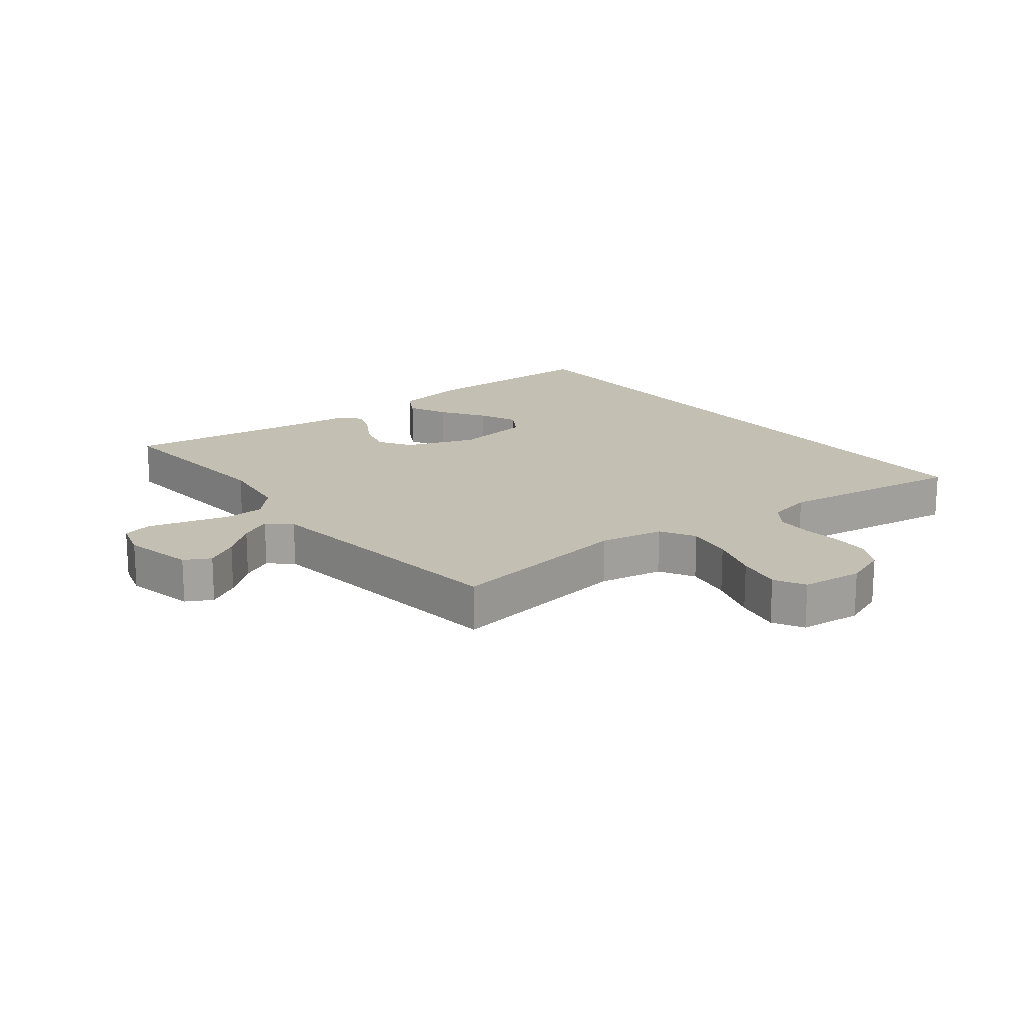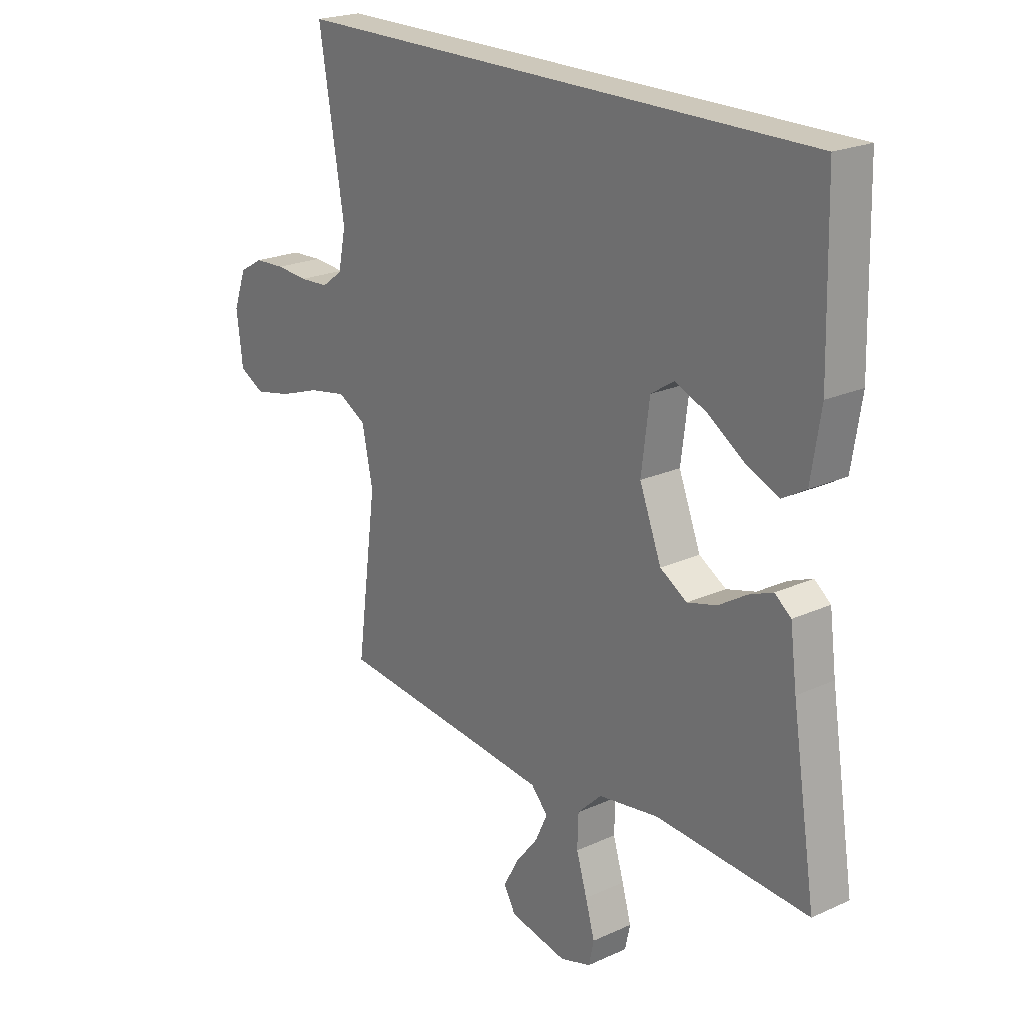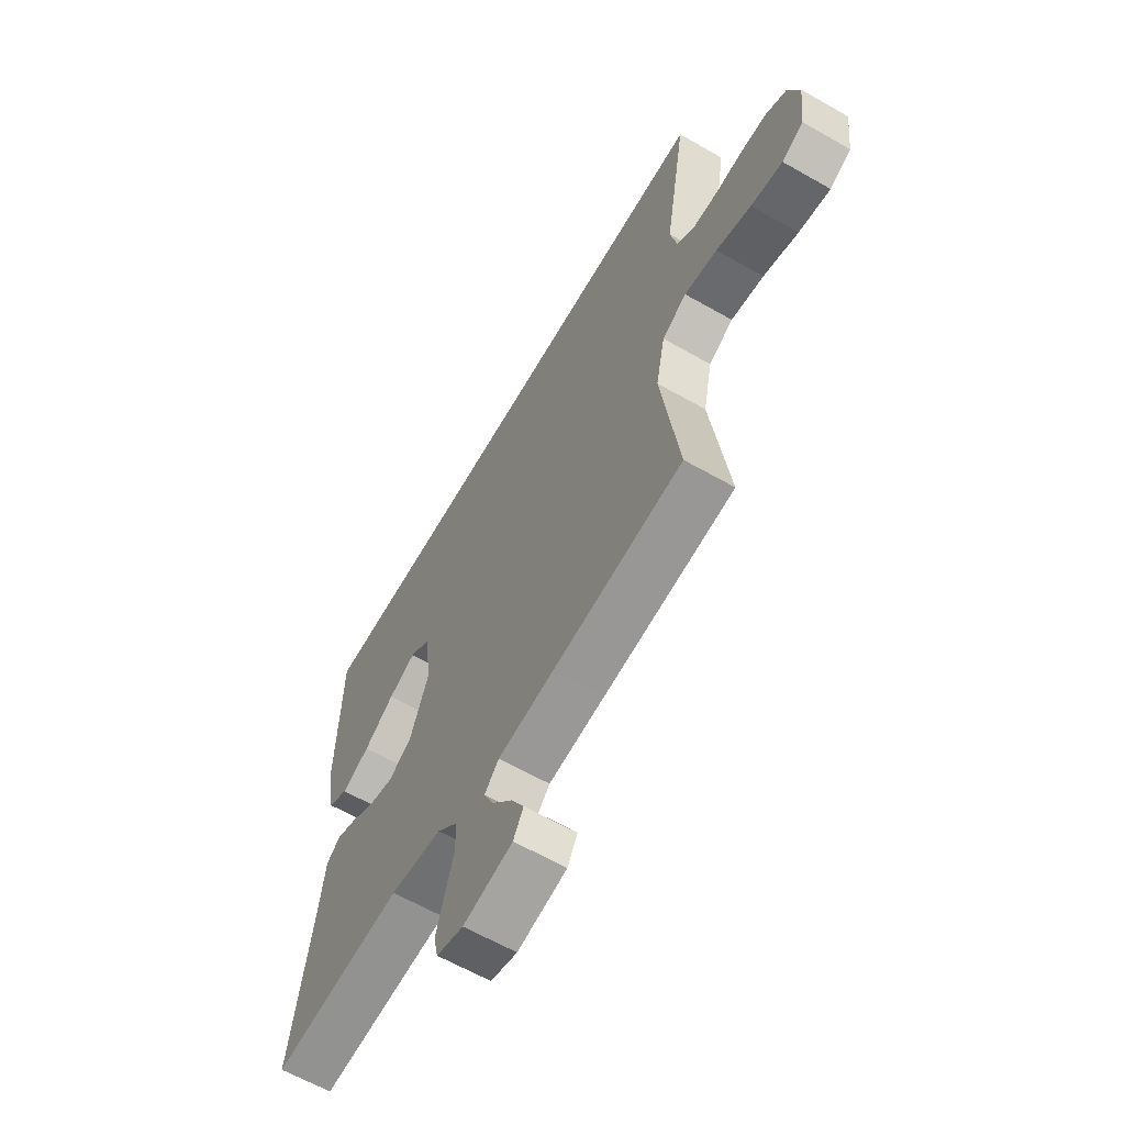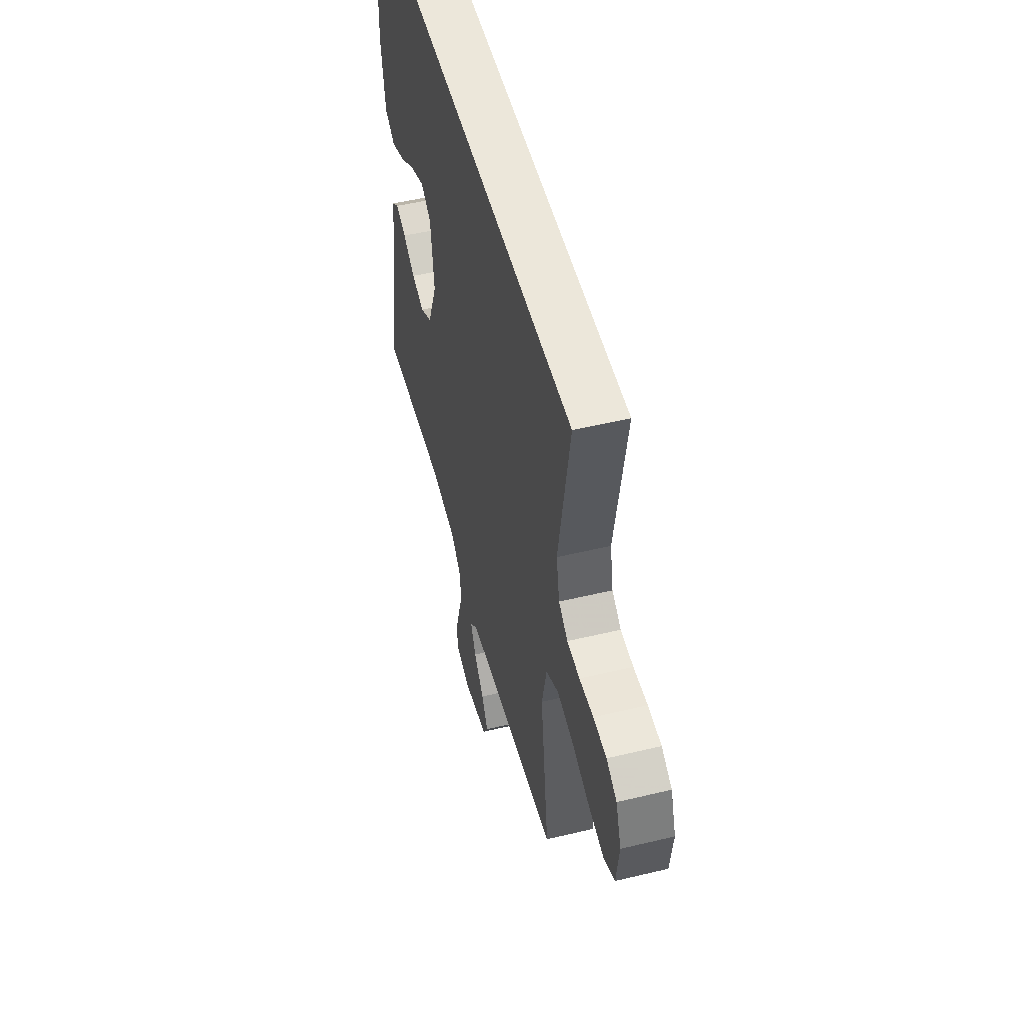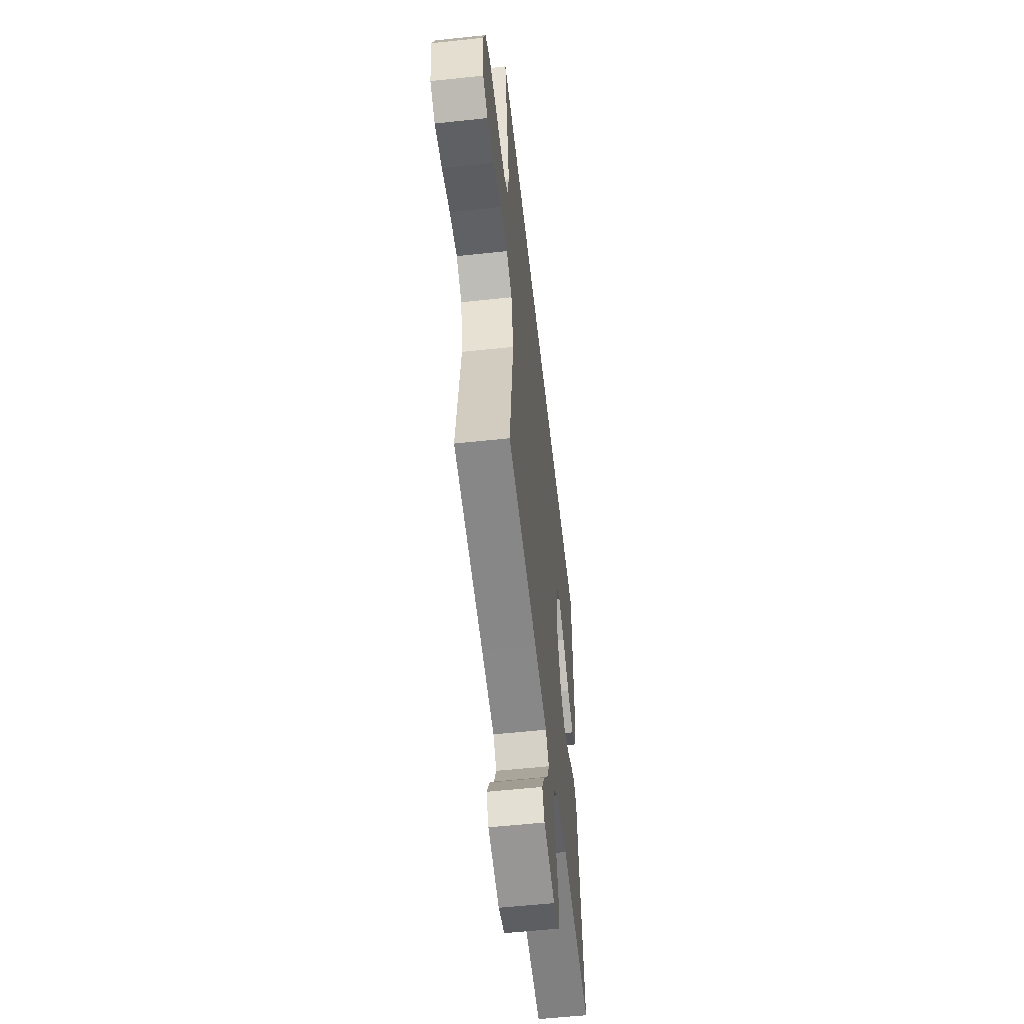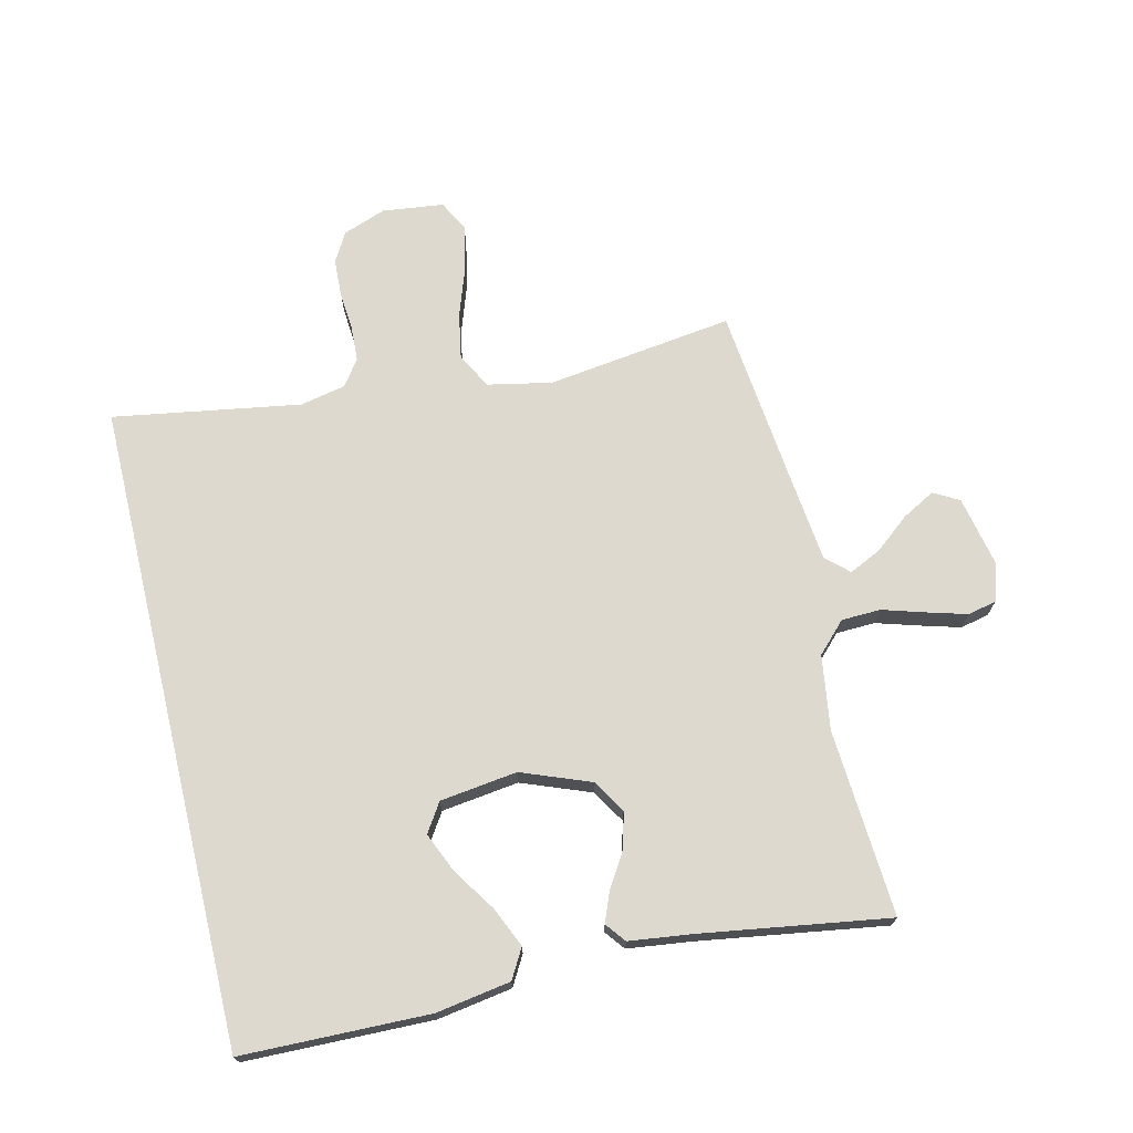
<metadata>
{"format":"obj","ext":"obj","renderer":"f3d","projection":"perspective","resolution":1024,"background":"white","views":[{"elev":17.8,"azim":-128.9,"up":"+Y"},{"elev":21.8,"azim":51.4,"up":"+Z"},{"elev":-62.9,"azim":-120.0,"up":"+Z"},{"elev":51.5,"azim":-104.6,"up":"+Z"},{"elev":-56.6,"azim":-83.6,"up":"+Z"},{"elev":71.4,"azim":76.5,"up":"+Y"}]}
</metadata>
<code>
v -0.5 0.07 -0.5
v -0.46 0.07 -0.2
v -0.481 0.07 -0.098
v -0.537 0.07 -0.067
v -0.612 0.07 -0.081
v -0.692 0.07 -0.109
v -0.764 0.07 -0.124
v -0.813 0.07 -0.098
v -0.825 0.07 0
v -0.8 0.07 0.069
v -0.753 0.07 0.096
v -0.693 0.07 0.099
v -0.63 0.07 0.094
v -0.573 0.07 0.097
v -0.532 0.07 0.127
v -0.517 0.07 0.2
v -0.567 0.07 0.5
v 0.47 0.07 0.5
v 0.477 0.07 0.2
v 0.458 0.07 0.08
v 0.411 0.07 0.053
v 0.347 0.07 0.081
v 0.277 0.07 0.127
v 0.214 0.07 0.154
v 0.168 0.07 0.124
v 0.152 0.07 0
v 0.195 0.07 -0.111
v 0.248 0.07 -0.143
v 0.306 0.07 -0.127
v 0.361 0.07 -0.093
v 0.408 0.07 -0.074
v 0.44 0.07 -0.099
v 0.453 0.07 -0.2
v 0.5 0.07 -0.5
v 0.2 0.07 -0.481
v 0.081 0.07 -0.499
v 0.034 0.07 -0.545
v 0.032 0.07 -0.608
v 0.053 0.07 -0.677
v 0.071 0.07 -0.74
v 0.061 0.07 -0.786
v 0 0.07 -0.805
v -0.113 0.07 -0.782
v -0.136 0.07 -0.741
v -0.107 0.07 -0.688
v -0.062 0.07 -0.632
v -0.038 0.07 -0.581
v -0.071 0.07 -0.545
v -0.2 0.07 -0.531
v -0.5 0 -0.5
v -0.46 0 -0.2
v -0.481 0 -0.098
v -0.537 0 -0.067
v -0.612 0 -0.081
v -0.692 0 -0.109
v -0.764 0 -0.124
v -0.813 0 -0.098
v -0.825 0 0
v -0.8 0 0.069
v -0.753 0 0.096
v -0.693 0 0.099
v -0.63 0 0.094
v -0.573 0 0.097
v -0.532 0 0.127
v -0.517 0 0.2
v -0.567 0 0.5
v 0.47 0 0.5
v 0.477 0 0.2
v 0.458 0 0.08
v 0.411 0 0.053
v 0.347 0 0.081
v 0.277 0 0.127
v 0.214 0 0.154
v 0.168 0 0.124
v 0.152 0 0
v 0.195 0 -0.111
v 0.248 0 -0.143
v 0.306 0 -0.127
v 0.361 0 -0.093
v 0.408 0 -0.074
v 0.44 0 -0.099
v 0.453 0 -0.2
v 0.5 0 -0.5
v 0.2 0 -0.481
v 0.081 0 -0.499
v 0.034 0 -0.545
v 0.032 0 -0.608
v 0.053 0 -0.677
v 0.071 0 -0.74
v 0.061 0 -0.786
v 0 0 -0.805
v -0.113 0 -0.782
v -0.136 0 -0.741
v -0.107 0 -0.688
v -0.062 0 -0.632
v -0.038 0 -0.581
v -0.071 0 -0.545
v -0.2 0 -0.531
f 44 45 46
f 43 44 46
f 42 43 46
f 41 42 46
f 40 41 46
f 39 40 46
f 38 39 46
f 37 38 46 47
f 36 37 47 48
f 33 34 35
f 33 35 36
f 32 33 36
f 31 32 36
f 30 31 36
f 29 30 36
f 36 48 49
f 29 36 49
f 28 29 49
f 21 22 23
f 20 21 23
f 19 20 23
f 18 19 23
f 18 23 24
f 18 24 25
f 17 18 25
f 16 17 25
f 11 12 13
f 10 11 13
f 9 10 13
f 8 9 13
f 7 8 13
f 6 7 13
f 5 6 13
f 4 5 13 14
f 3 4 14 15
f 49 1 2
f 28 49 2
f 27 28 2
f 16 25 26
f 15 16 26
f 3 15 26
f 2 3 26 27
f 95 94 93
f 95 93 92
f 95 92 91
f 95 91 90
f 95 90 89
f 95 89 88
f 95 88 87
f 96 95 87 86
f 97 96 86 85
f 84 83 82
f 85 84 82
f 85 82 81
f 85 81 80
f 85 80 79
f 85 79 78
f 98 97 85
f 98 85 78
f 98 78 77
f 72 71 70
f 72 70 69
f 72 69 68
f 72 68 67
f 73 72 67
f 74 73 67
f 74 67 66
f 74 66 65
f 62 61 60
f 62 60 59
f 62 59 58
f 62 58 57
f 62 57 56
f 62 56 55
f 62 55 54
f 63 62 54 53
f 64 63 53 52
f 51 50 98
f 51 98 77
f 51 77 76
f 75 74 65
f 75 65 64
f 75 64 52
f 76 75 52 51
f 1 50 51 2
f 2 51 52 3
f 3 52 53 4
f 4 53 54 5
f 5 54 55 6
f 6 55 56 7
f 7 56 57 8
f 8 57 58 9
f 9 58 59 10
f 10 59 60 11
f 11 60 61 12
f 12 61 62 13
f 13 62 63 14
f 14 63 64 15
f 15 64 65 16
f 16 65 66 17
f 17 66 67 18
f 18 67 68 19
f 19 68 69 20
f 20 69 70 21
f 21 70 71 22
f 22 71 72 23
f 23 72 73 24
f 24 73 74 25
f 25 74 75 26
f 26 75 76 27
f 27 76 77 28
f 28 77 78 29
f 29 78 79 30
f 30 79 80 31
f 31 80 81 32
f 32 81 82 33
f 33 82 83 34
f 34 83 84 35
f 35 84 85 36
f 36 85 86 37
f 37 86 87 38
f 38 87 88 39
f 39 88 89 40
f 40 89 90 41
f 41 90 91 42
f 42 91 92 43
f 43 92 93 44
f 44 93 94 45
f 45 94 95 46
f 46 95 96 47
f 47 96 97 48
f 48 97 98 49
f 49 98 50 1

</code>
